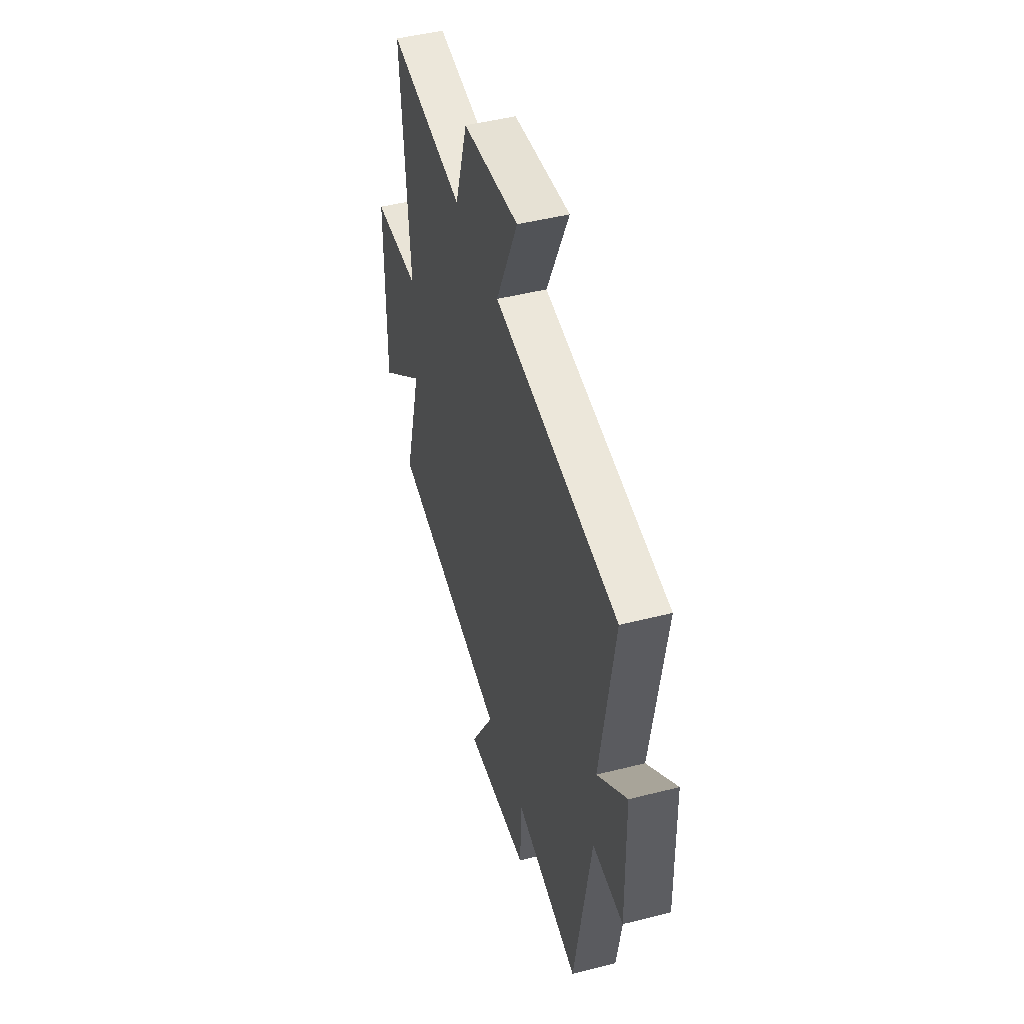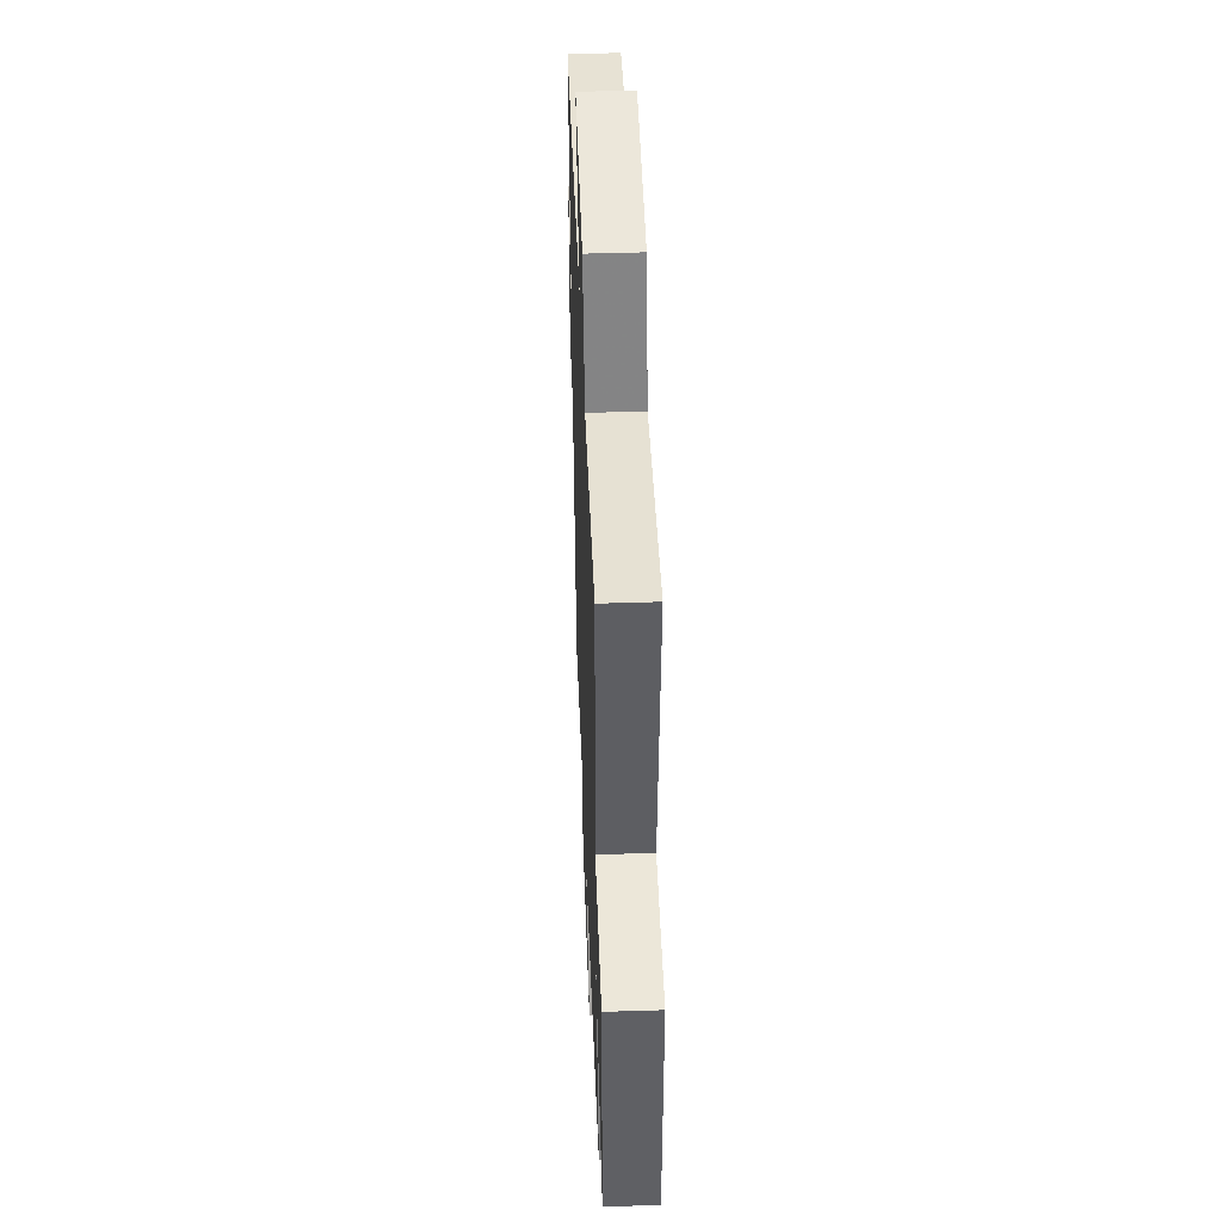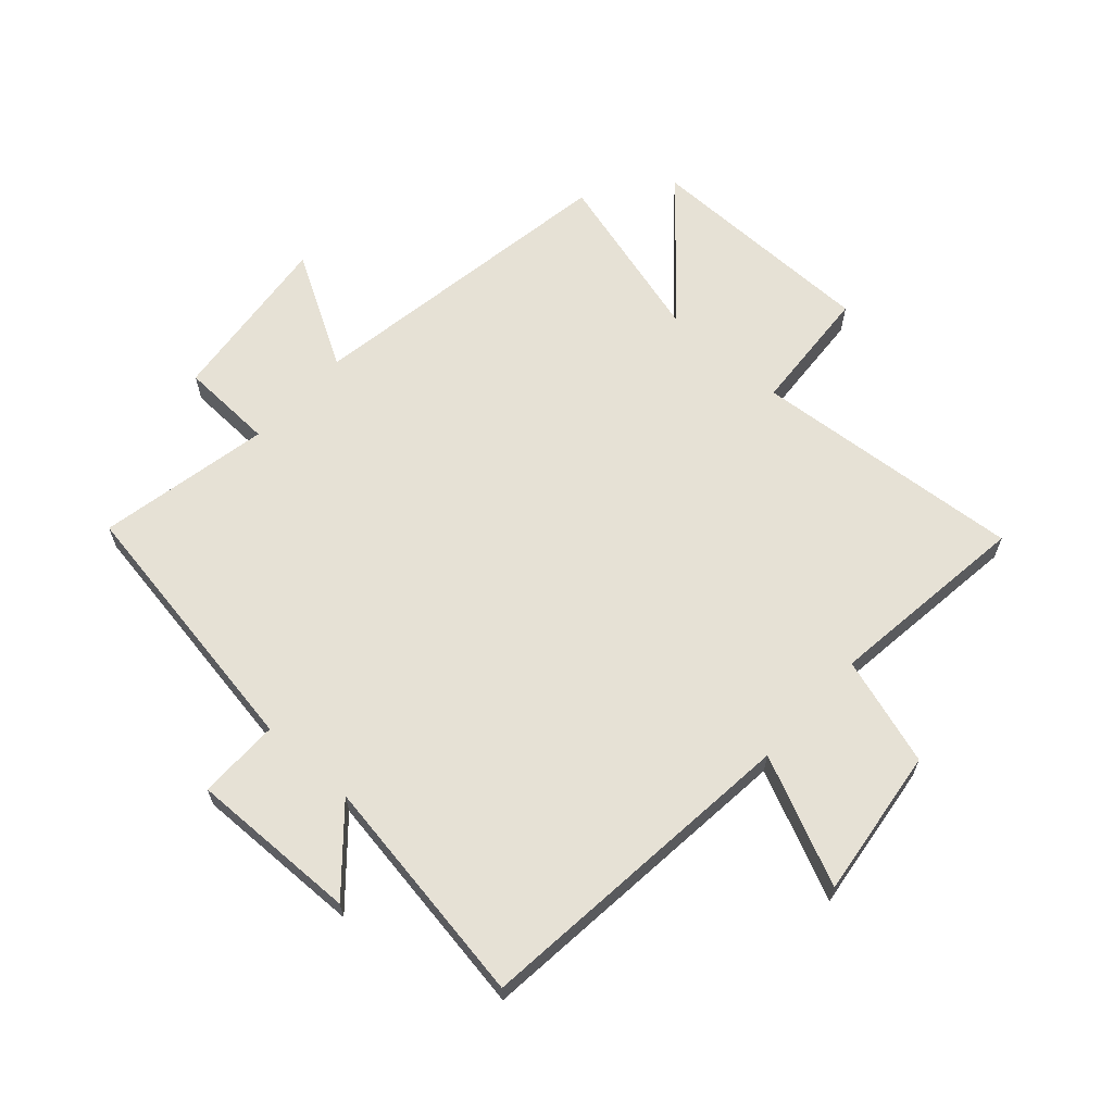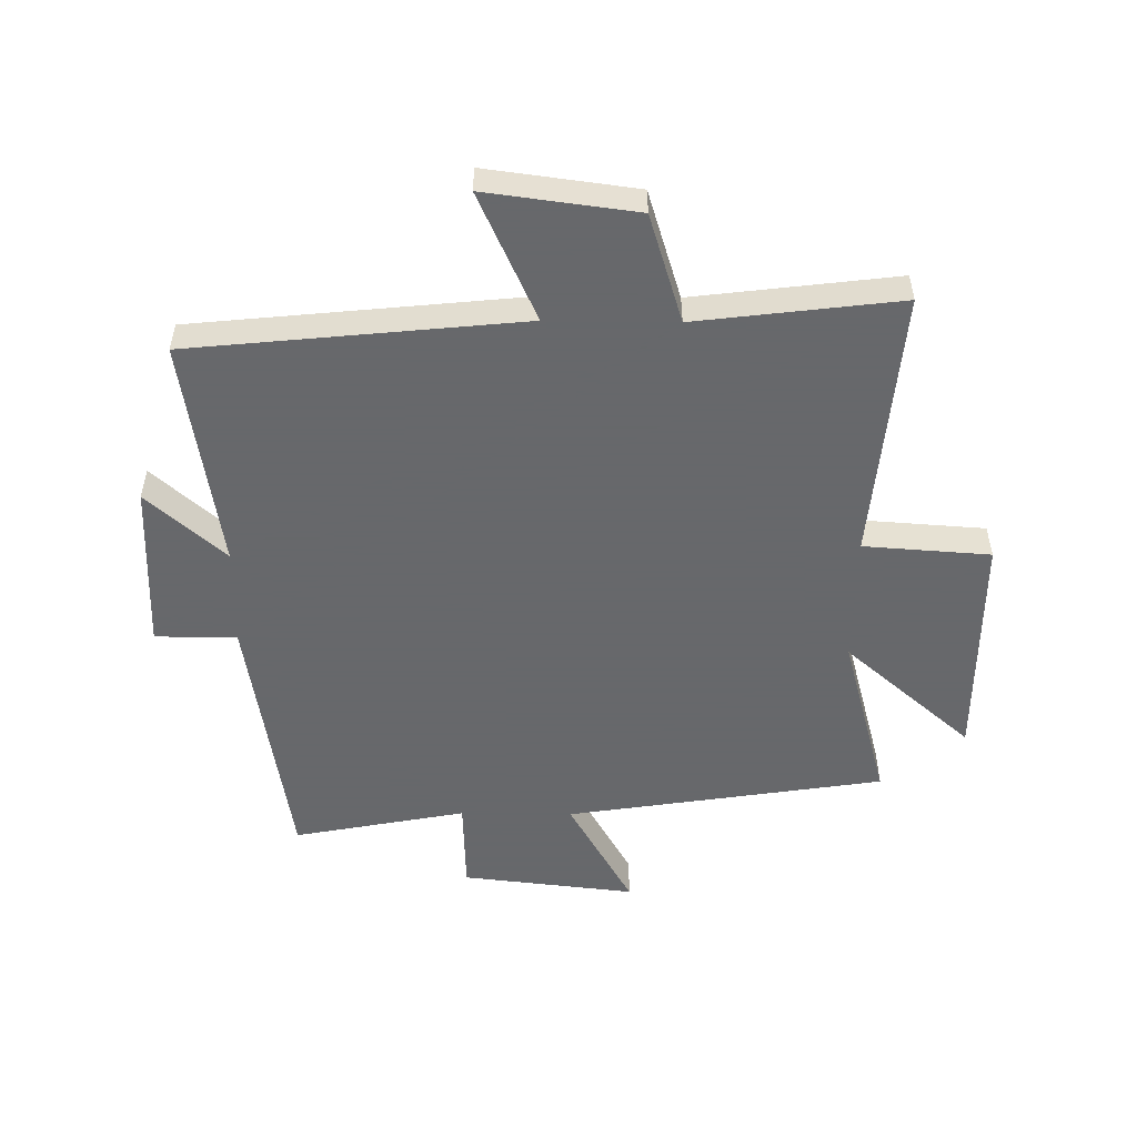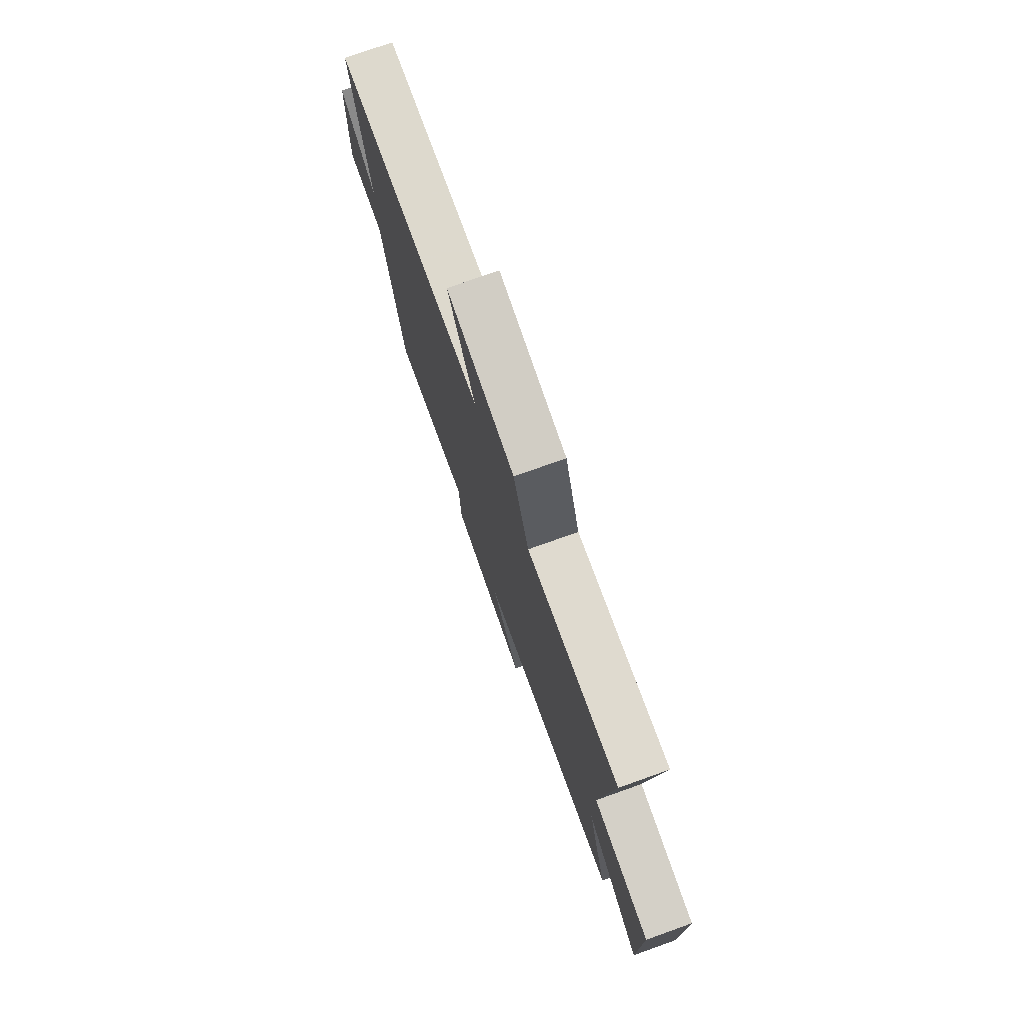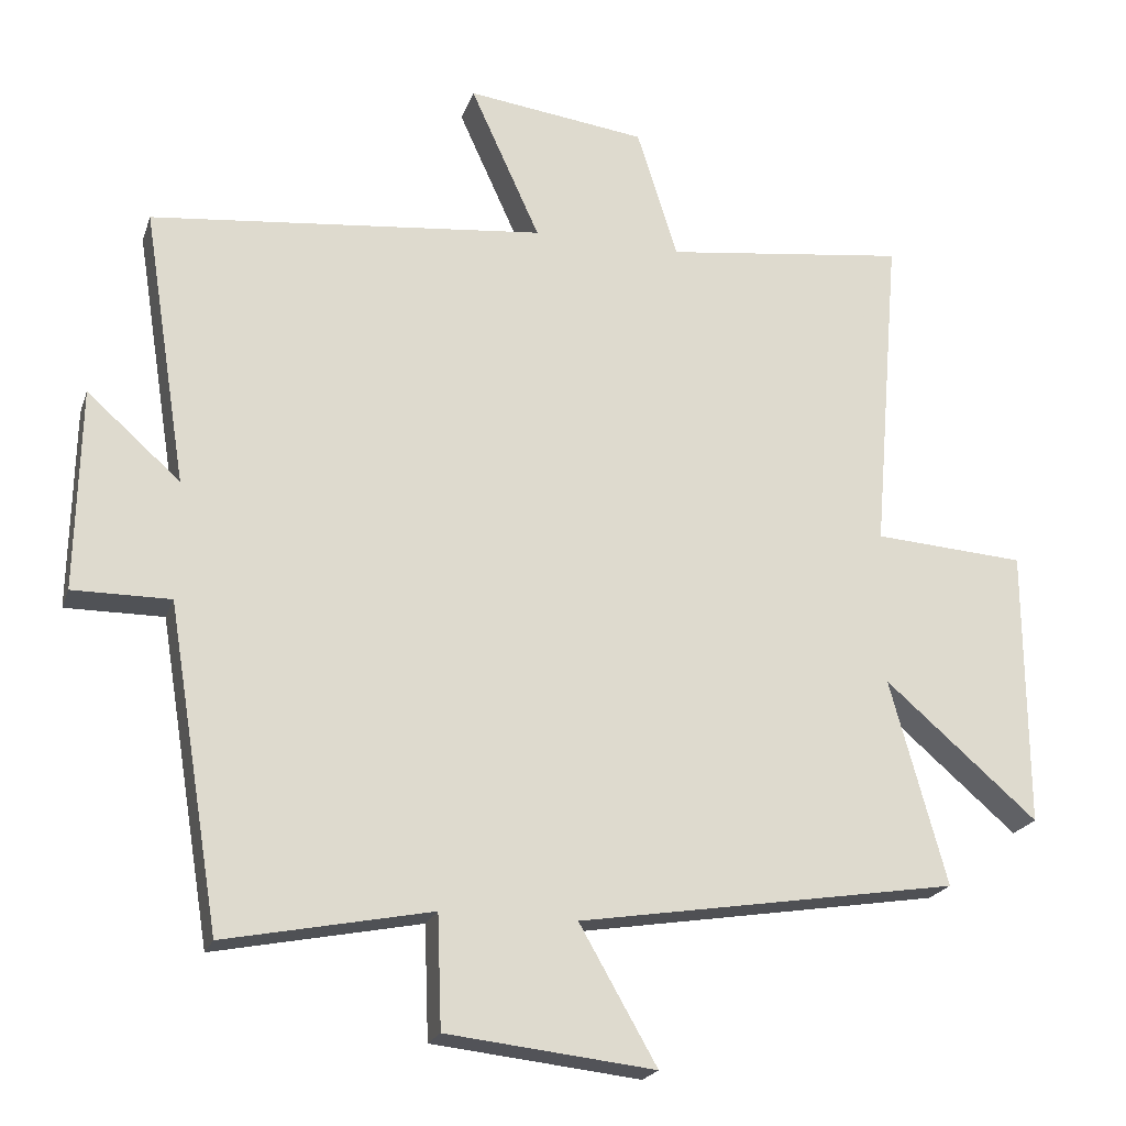
<metadata>
{"format":"obj","ext":"obj","renderer":"f3d","projection":"perspective","resolution":1024,"background":"white","views":[{"elev":47.3,"azim":-106.0,"up":"+Z"},{"elev":46.1,"azim":87.9,"up":"+Z"},{"elev":64.2,"azim":-48.0,"up":"+Y"},{"elev":-52.3,"azim":-0.8,"up":"+Y"},{"elev":76.9,"azim":70.4,"up":"+Z"},{"elev":-21.1,"azim":-16.3,"up":"+Z"}]}
</metadata>
<code>
v -0.427 0.07 -0.557
v -0.5 0.07 -0.11
v -0.636 0.07 -0.111
v -0.63 0.07 0.171
v -0.5 0.07 0.056
v -0.561 0.07 0.442
v -0.01 0.07 0.5
v -0.107 0.07 0.713
v 0.143 0.07 0.681
v 0.2 0.07 0.5
v 0.538 0.07 0.543
v 0.5 0.07 0.09
v 0.711 0.07 0.076
v 0.713 0.07 -0.312
v 0.5 0.07 -0.128
v 0.579 0.07 -0.415
v 0.049 0.07 -0.5
v 0.157 0.07 -0.689
v -0.133 0.07 -0.657
v -0.139 0.07 -0.5
v -0.427 0 -0.557
v -0.5 0 -0.11
v -0.636 0 -0.111
v -0.63 0 0.171
v -0.5 0 0.056
v -0.561 0 0.442
v -0.01 0 0.5
v -0.107 0 0.713
v 0.143 0 0.681
v 0.2 0 0.5
v 0.538 0 0.543
v 0.5 0 0.09
v 0.711 0 0.076
v 0.713 0 -0.312
v 0.5 0 -0.128
v 0.579 0 -0.415
v 0.049 0 -0.5
v 0.157 0 -0.689
v -0.133 0 -0.657
v -0.139 0 -0.5
f 17 18 19 20
f 15 16 17 20
f 15 20 1 2
f 12 13 14 15
f 12 15 2
f 10 11 12 2
f 7 8 9 10
f 5 6 7 10
f 5 10 2 3
f 3 4 5
f 40 39 38 37
f 40 37 36 35
f 22 21 40 35
f 35 34 33 32
f 22 35 32
f 22 32 31 30
f 30 29 28 27
f 30 27 26 25
f 23 22 30 25
f 25 24 23
f 1 21 22 2
f 2 22 23 3
f 3 23 24 4
f 4 24 25 5
f 5 25 26 6
f 6 26 27 7
f 7 27 28 8
f 8 28 29 9
f 9 29 30 10
f 10 30 31 11
f 11 31 32 12
f 12 32 33 13
f 13 33 34 14
f 14 34 35 15
f 15 35 36 16
f 16 36 37 17
f 17 37 38 18
f 18 38 39 19
f 19 39 40 20
f 20 40 21 1

</code>
